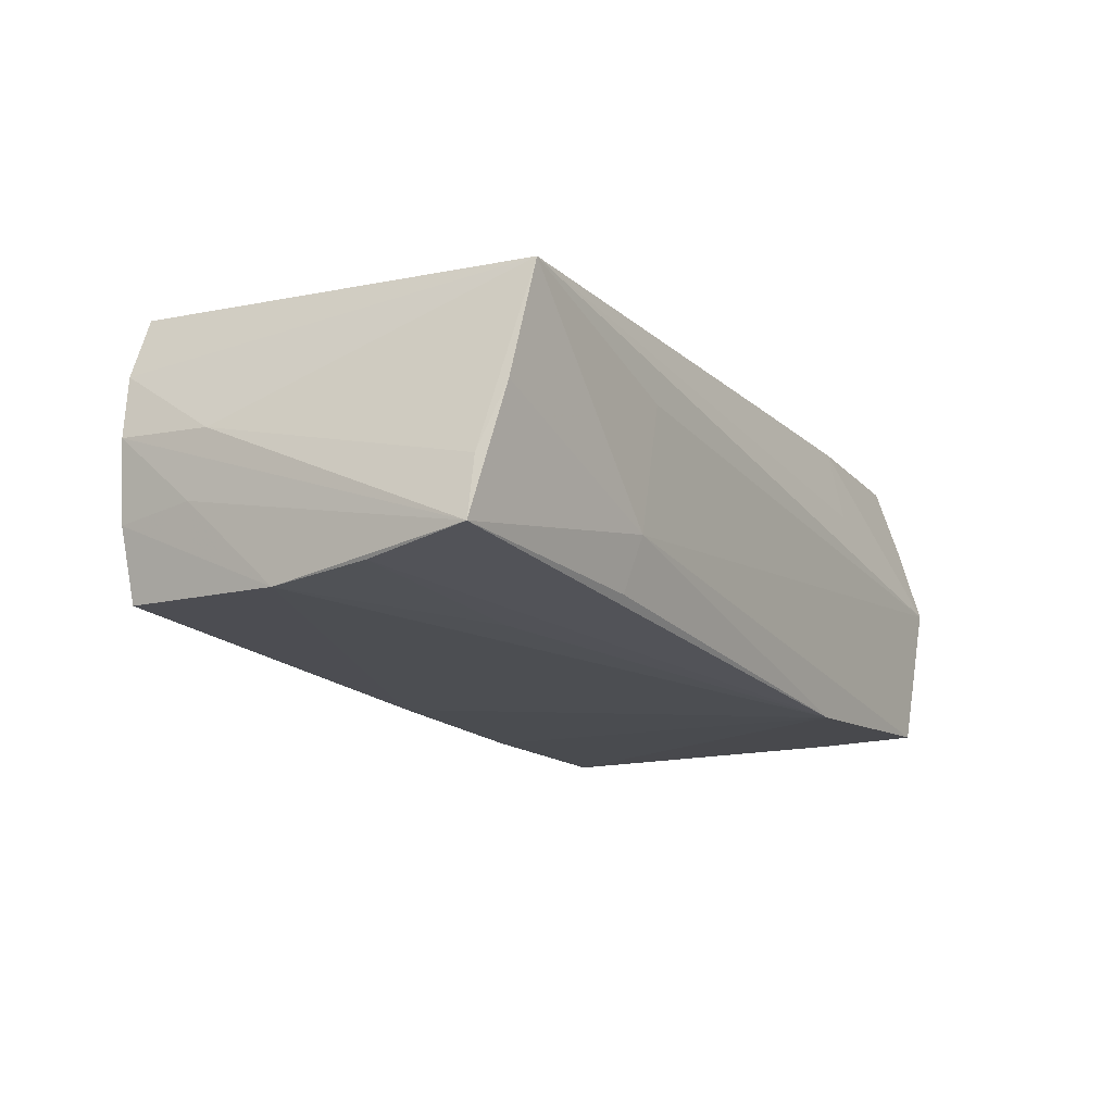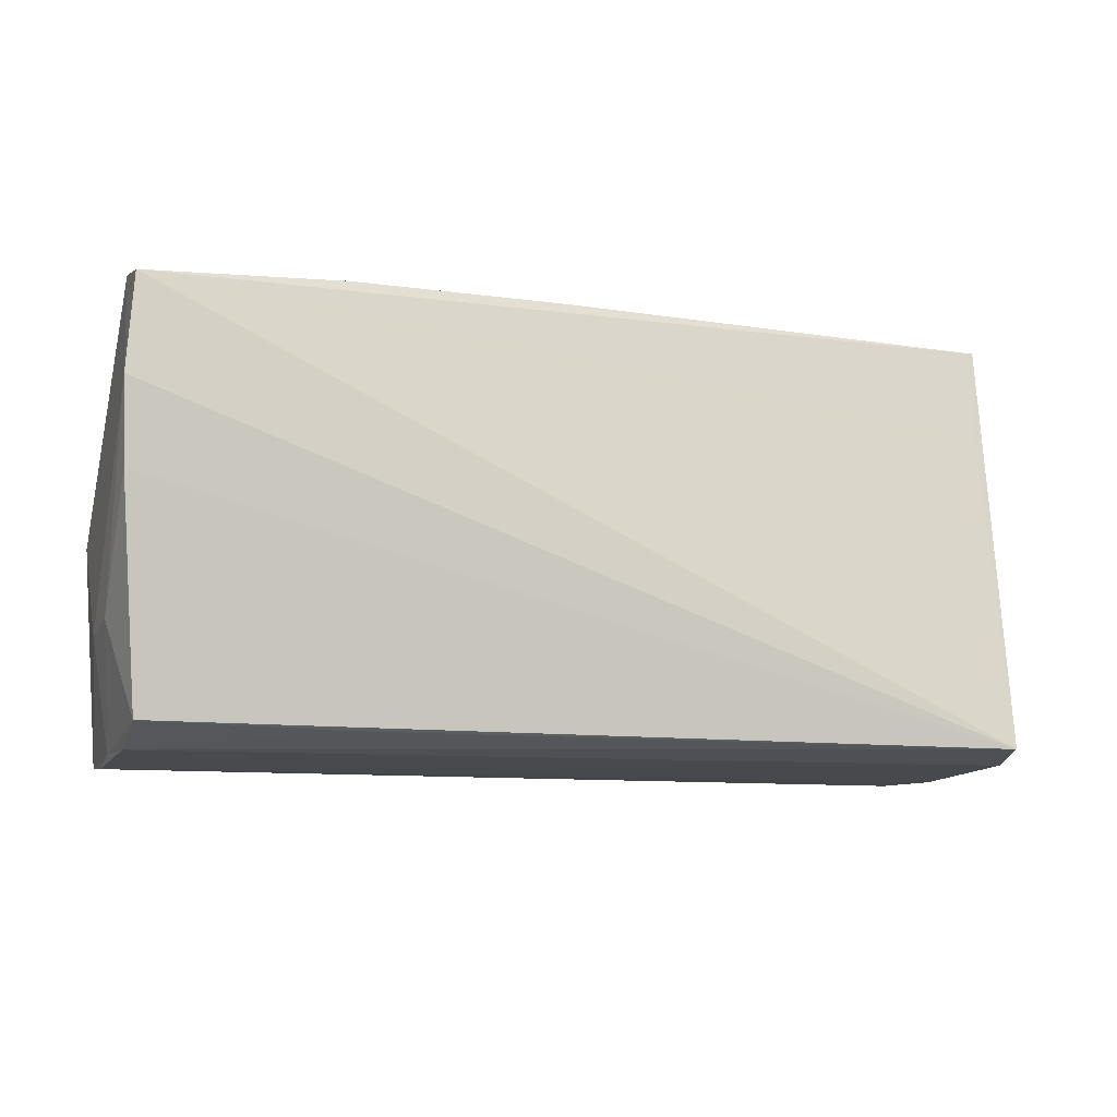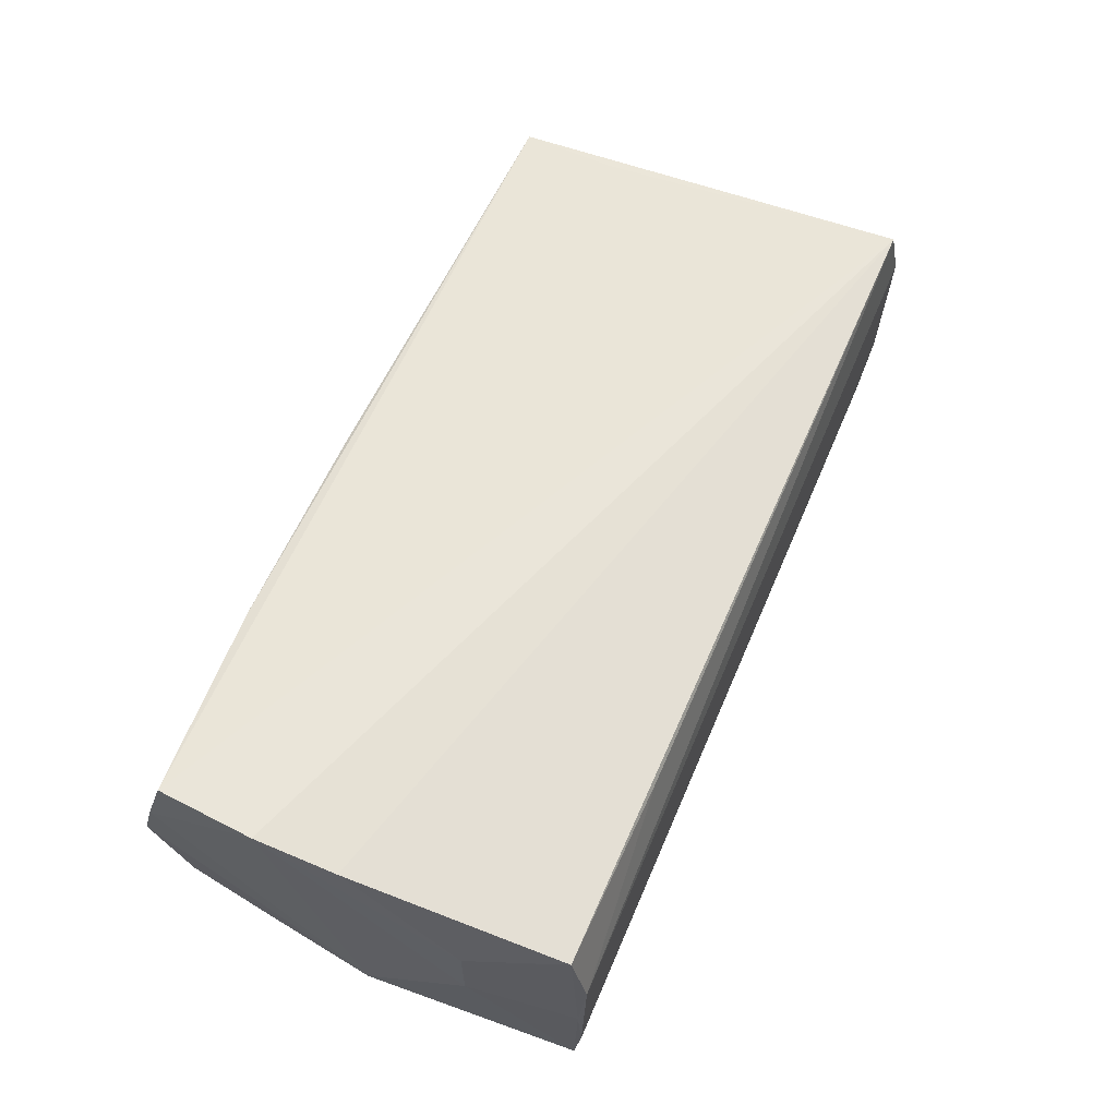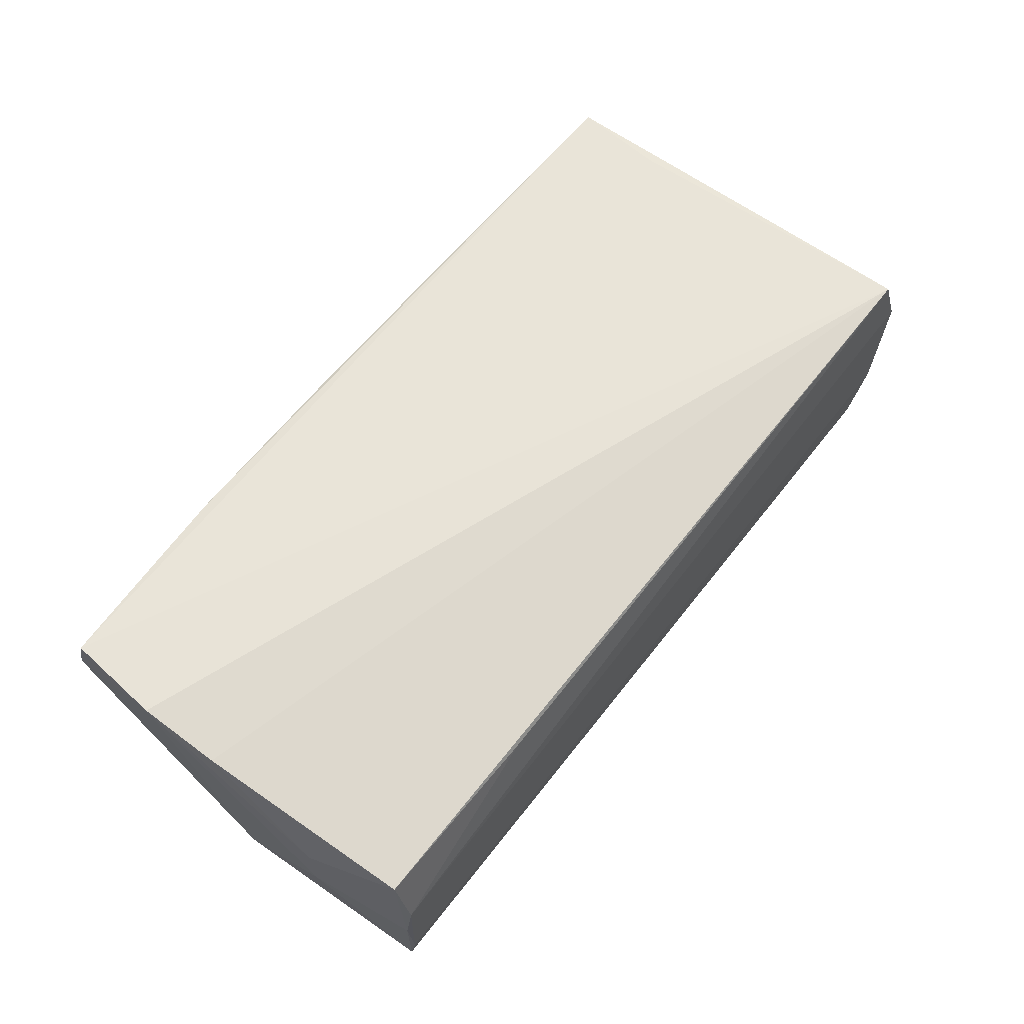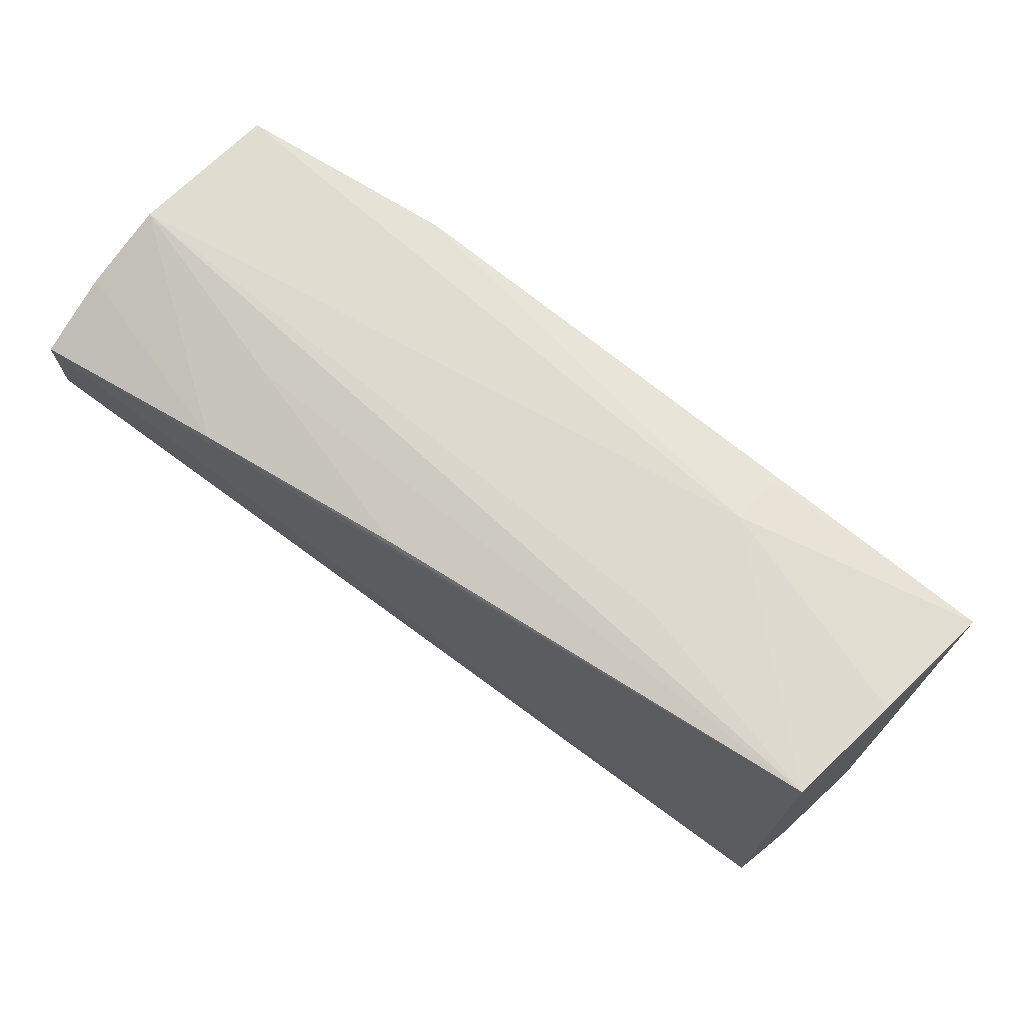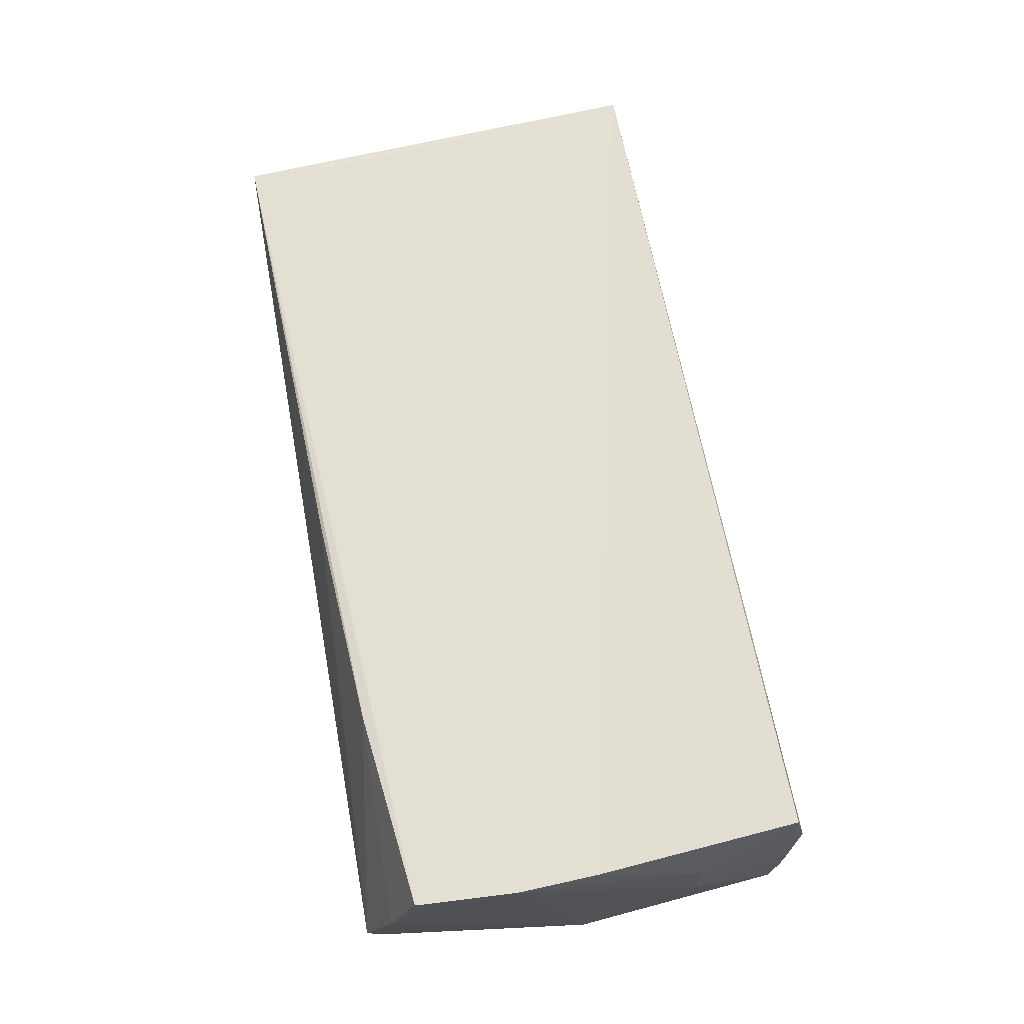
<metadata>
{"format":"obj","ext":"obj","renderer":"f3d","projection":"perspective","resolution":1024,"background":"white","views":[{"elev":-15.2,"azim":121.1,"up":"+Z"},{"elev":-15.9,"azim":-21.3,"up":"+Y"},{"elev":57.8,"azim":-64.8,"up":"+Z"},{"elev":61.9,"azim":-49.8,"up":"+Z"},{"elev":73.7,"azim":33.6,"up":"+Y"},{"elev":65.3,"azim":-100.0,"up":"+Z"}]}
</metadata>
<code>
v -0.05423 -0.01528 0.005765
v -0.05339 0.0123 -0.008207
v 0.002509 -0.02341 -0.01824
v -0.004262 0.02501 0.01725
v -0.04964 0.02585 -0.01854
v -0.02886 0.02617 0.008396
v 0.05756 -0.01162 0.002731
v -0.02834 -0.02718 0.01295
v 0.05733 -0.01391 -0.005234
v -0.05345 -0.001199 -0.01675
v -0.031 0.0233 0.01832
v 0.05302 -0.02476 0.01933
v -0.05465 0.02387 0.00951
v 0.05752 0.01039 -0.01523
v -0.05152 -0.0284 -0.004114
v 0.05716 -0.02425 0.003769
v -0.05117 -0.02925 0.003927
v 0.02892 0.02659 -0.008087
v 0.05681 -0.002294 -0.01625
v -0.05132 0.01291 -0.0184
v 0.05114 0.01488 0.0169
v 0.02979 0.02461 -0.01476
v 0.05542 -0.02531 0.01176
v -0.05585 0.00845 0.01933
v -0.05081 -0.02765 -0.01817
v 0.03214 0.01117 -0.01708
v -0.02467 -0.02587 -0.01847
v 0.02824 -0.02289 -0.0168
v -0.05084 -0.02858 -0.01234
v 0.02635 0.02725 0.007649
v -0.02302 0.02513 -0.01989
v 0.05213 0.02722 0.01603
v 0.05616 -0.02445 -0.006178
v 0.05454 -0.02364 -0.01512
v 0.05537 0.02597 0.001947
v 0.05744 0.02333 -0.00604
v -0.05305 0.02725 -0.0006265
v 0.0588 0.02338 -0.01339
v -0.05416 -0.0154 -0.002136
v -0.05498 -0.001413 0.0175
v -0.05158 -0.02748 0.01192
v -0.05523 0.02051 0.01933
f 31 25 20
f 23 32 12
f 23 12 17
f 14 31 38
f 21 12 32
f 40 12 24
f 41 12 40
f 35 36 38
f 32 36 35
f 38 18 35
f 35 18 32
f 42 21 32
f 24 12 42
f 12 21 42
f 38 31 22
f 22 18 38
f 31 18 22
f 5 18 31
f 37 18 5
f 31 20 5
f 20 37 5
f 30 37 32
f 32 18 30
f 30 18 37
f 10 20 25
f 25 39 10
f 10 37 20
f 10 39 24
f 23 17 29
f 25 34 29
f 8 12 41
f 41 17 8
f 8 17 12
f 23 16 7
f 7 32 23
f 7 36 32
f 38 36 7
f 7 16 38
f 38 16 9
f 27 34 25
f 27 3 34
f 27 25 31
f 31 3 27
f 19 3 31
f 19 14 38
f 38 9 19
f 41 40 1
f 24 39 1
f 1 40 24
f 11 42 32
f 24 42 13
f 13 10 24
f 13 11 37
f 42 11 13
f 23 29 33
f 33 29 34
f 33 16 23
f 33 9 16
f 34 19 33
f 33 19 9
f 15 29 17
f 15 1 39
f 15 39 25
f 25 29 15
f 15 17 41
f 41 1 15
f 31 14 26
f 26 19 31
f 14 19 26
f 34 3 28
f 28 19 34
f 3 19 28
f 4 11 32
f 37 10 2
f 2 13 37
f 10 13 2
f 37 11 6
f 11 4 6
f 32 37 6
f 6 4 32

</code>
